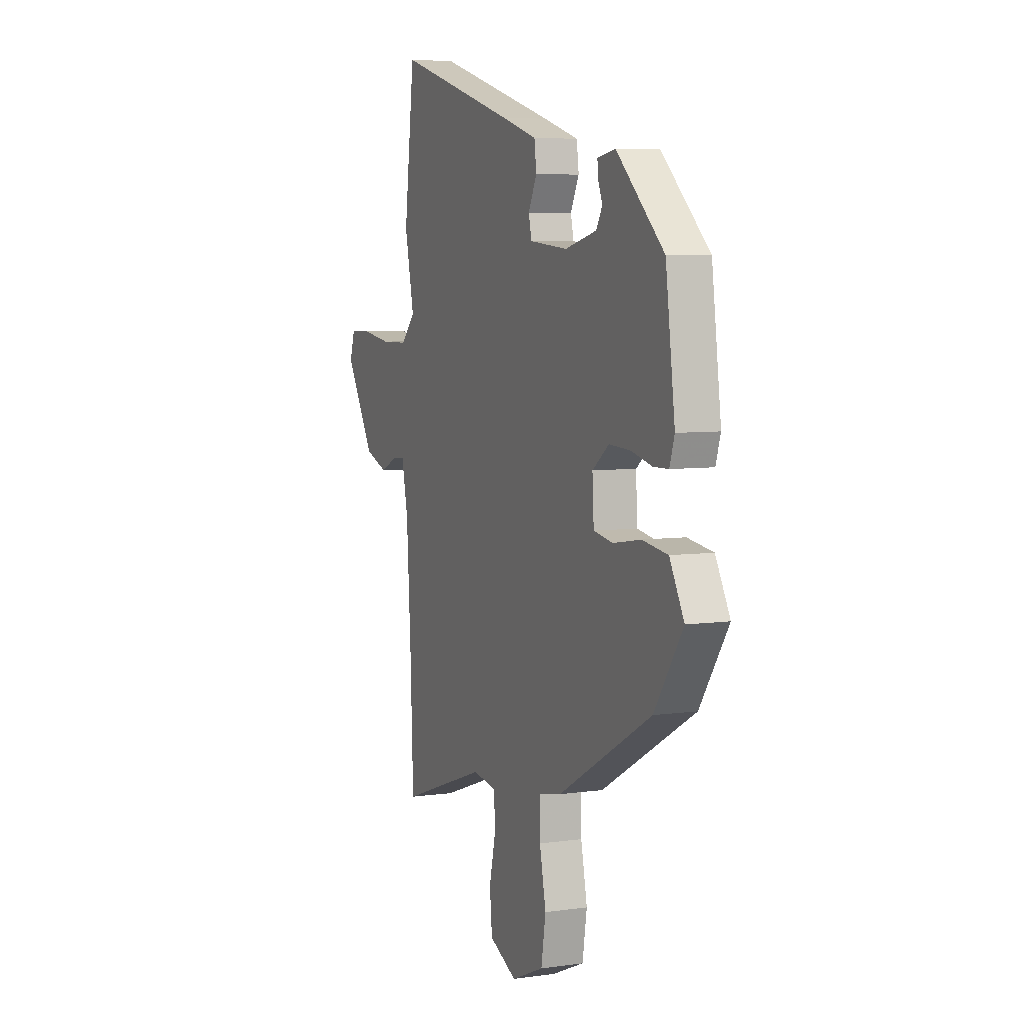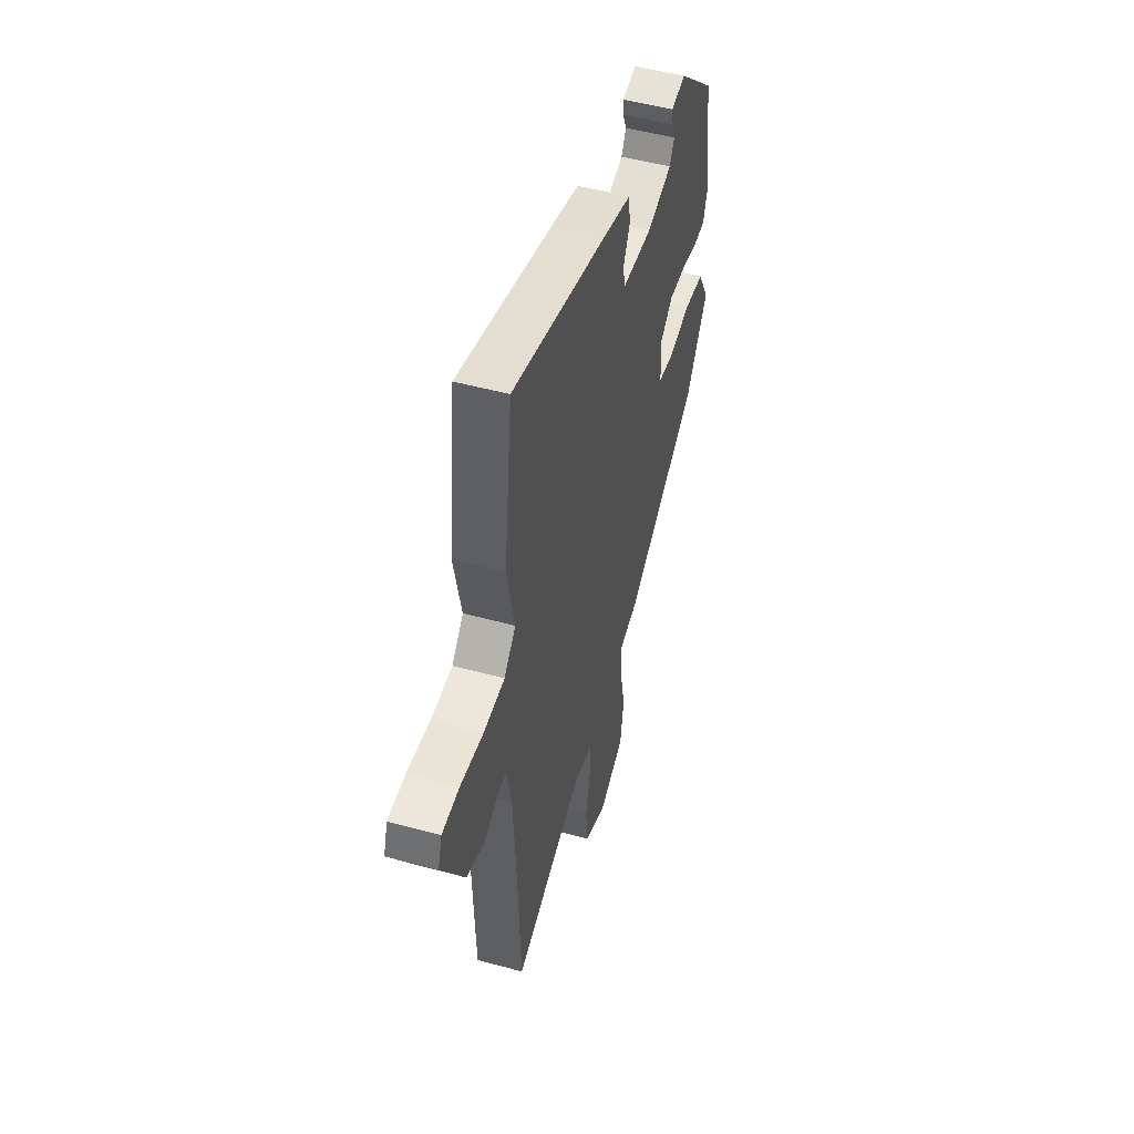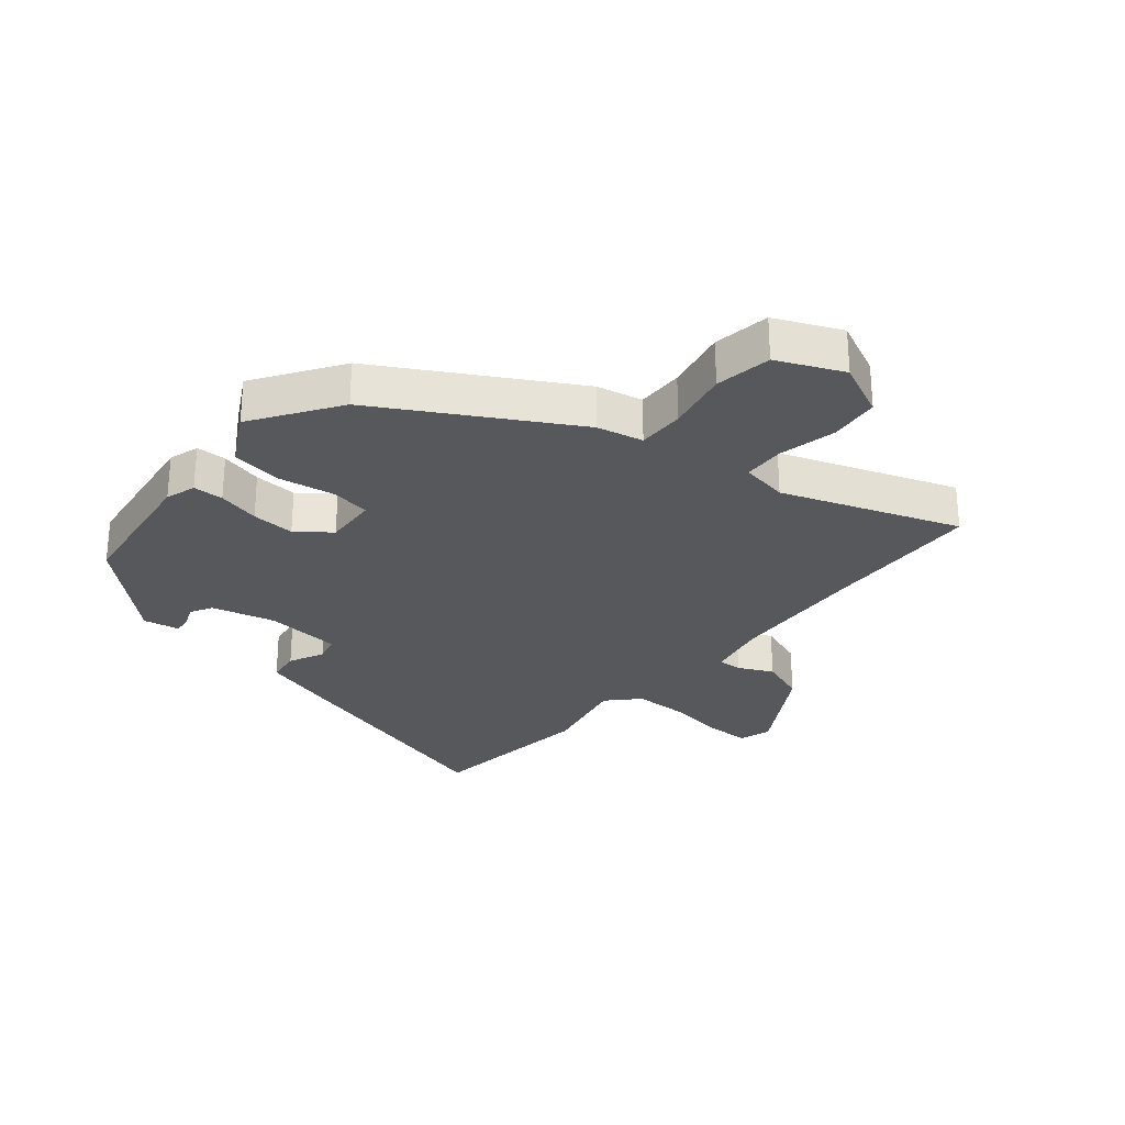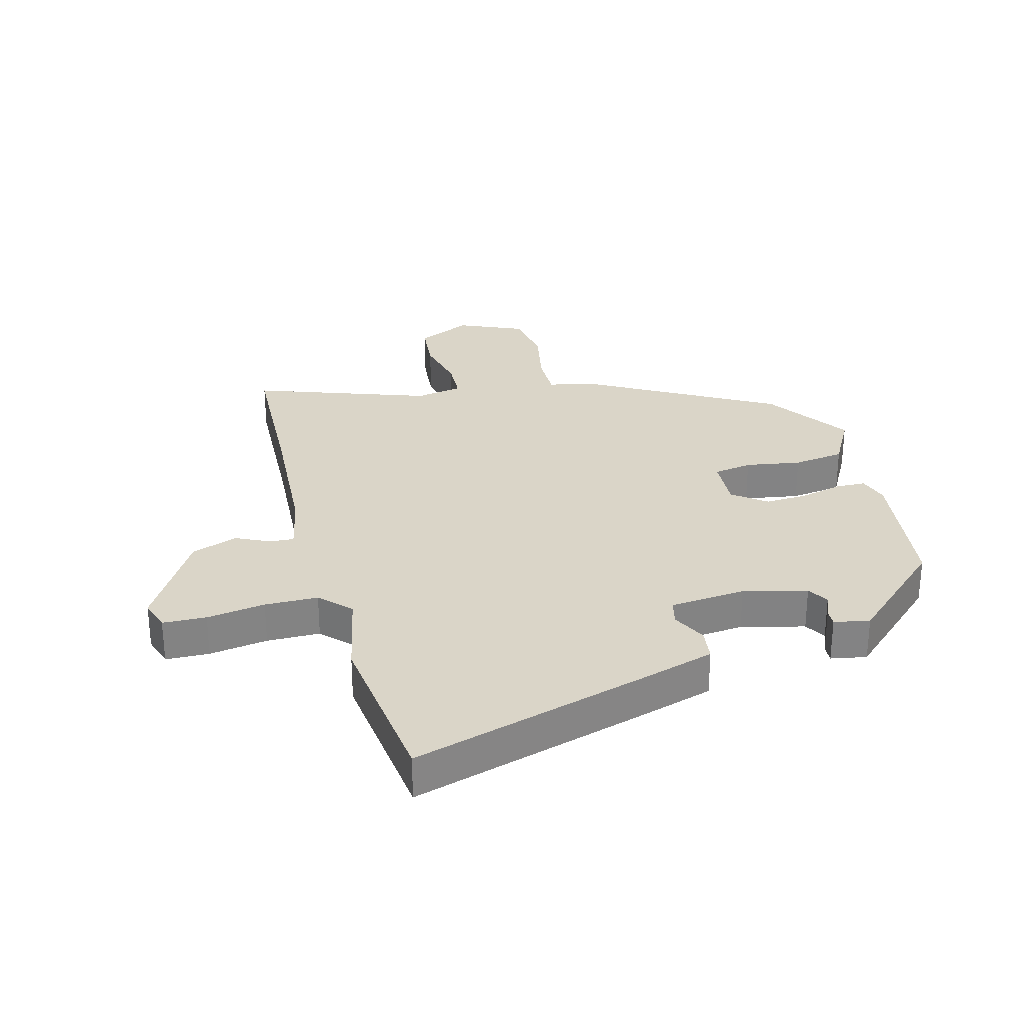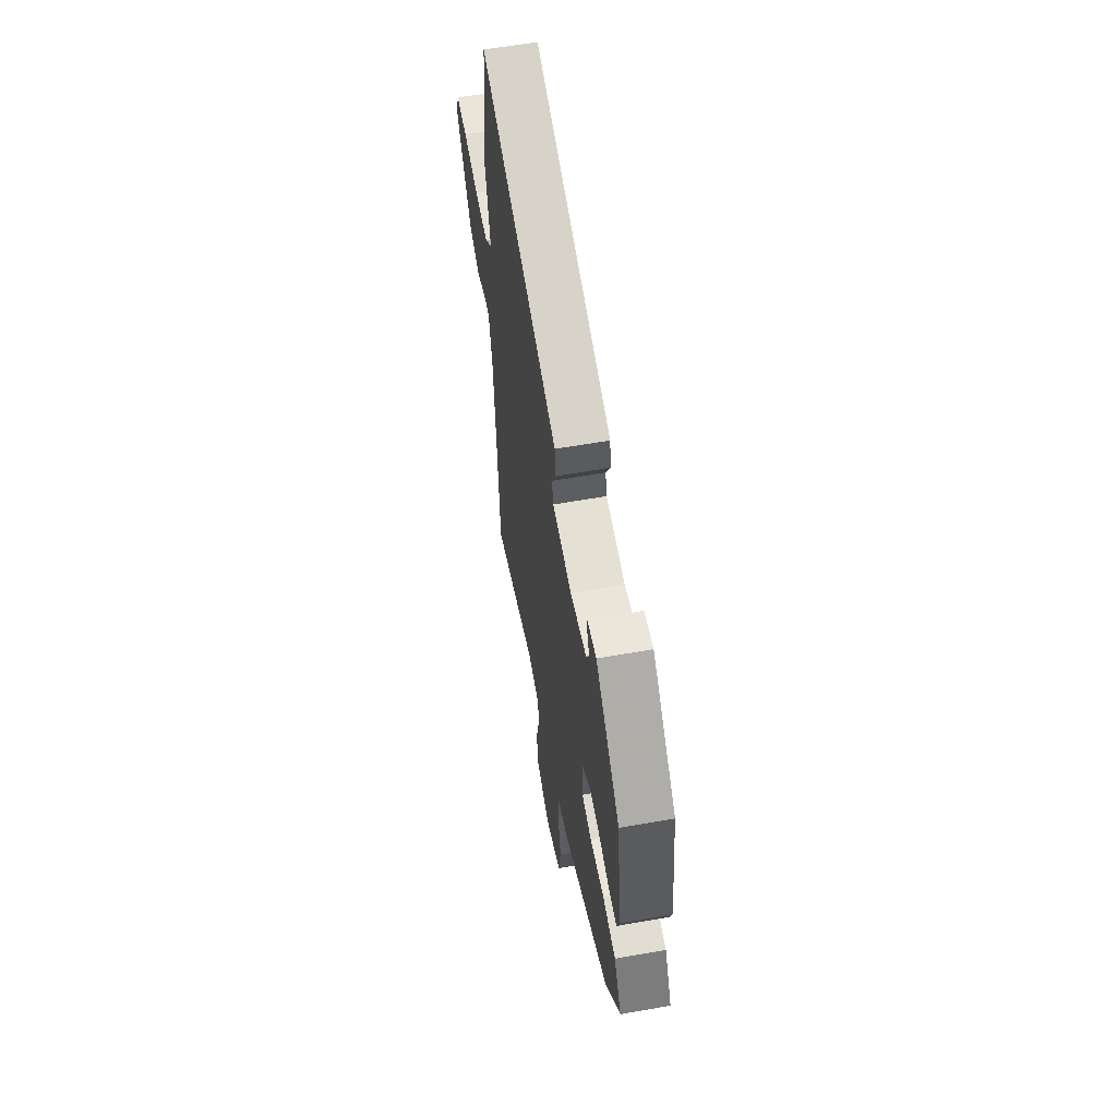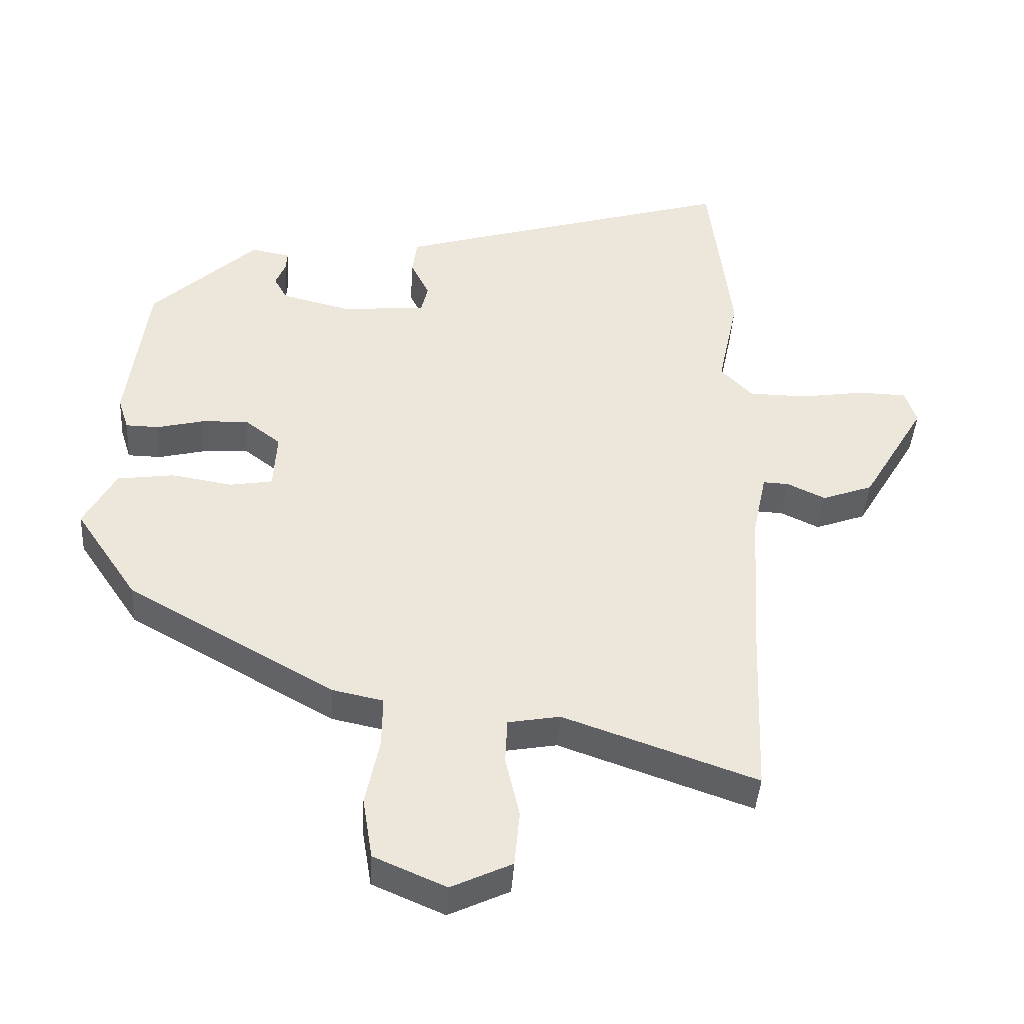
<metadata>
{"format":"obj","ext":"obj","renderer":"f3d","projection":"perspective","resolution":1024,"background":"white","views":[{"elev":6.1,"azim":66.9,"up":"+Z"},{"elev":50.9,"azim":-73.5,"up":"+Z"},{"elev":-28.2,"azim":140.4,"up":"+Y"},{"elev":29.2,"azim":-14.9,"up":"+Y"},{"elev":60.7,"azim":79.8,"up":"+Z"},{"elev":-42.2,"azim":176.4,"up":"+Z"}]}
</metadata>
<code>
v -0.517 0.07 0.36
v -0.483 0.07 0.643
v -0.086 0.07 0.526
v 0.032 0.07 0.49
v 0.039 0.07 0.436
v 0.011 0.07 0.379
v 0.021 0.07 0.336
v 0.147 0.07 0.324
v 0.252 0.07 0.35
v 0.272 0.07 0.386
v 0.257 0.07 0.423
v 0.255 0.07 0.452
v 0.314 0.07 0.463
v 0.472 0.07 0.315
v 0.503 0.07 0.078
v 0.487 0.07 0.028
v 0.437 0.07 0.027
v 0.368 0.07 0.044
v 0.297 0.07 0.048
v 0.242 0.07 0.006
v 0.247 0.07 -0.081
v 0.311 0.07 -0.092
v 0.403 0.07 -0.077
v 0.488 0.07 -0.089
v 0.536 0.07 -0.177
v 0.442 0.07 -0.317
v 0.131 0.07 -0.493
v 0.055 0.07 -0.509
v 0.056 0.07 -0.586
v 0.077 0.07 -0.689
v 0.062 0.07 -0.782
v -0.046 0.07 -0.829
v -0.137 0.07 -0.786
v -0.145 0.07 -0.702
v -0.124 0.07 -0.609
v -0.127 0.07 -0.54
v -0.205 0.07 -0.526
v -0.495 0.07 -0.628
v -0.505 0.07 -0.372
v -0.519 0.07 -0.137
v -0.54 0.07 -0.037
v -0.579 0.07 -0.039
v -0.636 0.07 -0.066
v -0.712 0.07 -0.038
v -0.808 0.07 0.124
v -0.791 0.07 0.176
v -0.719 0.07 0.178
v -0.622 0.07 0.163
v -0.534 0.07 0.164
v -0.486 0.07 0.214
v -0.517 0 0.36
v -0.483 0 0.643
v -0.086 0 0.526
v 0.032 0 0.49
v 0.039 0 0.436
v 0.011 0 0.379
v 0.021 0 0.336
v 0.147 0 0.324
v 0.252 0 0.35
v 0.272 0 0.386
v 0.257 0 0.423
v 0.255 0 0.452
v 0.314 0 0.463
v 0.472 0 0.315
v 0.503 0 0.078
v 0.487 0 0.028
v 0.437 0 0.027
v 0.368 0 0.044
v 0.297 0 0.048
v 0.242 0 0.006
v 0.247 0 -0.081
v 0.311 0 -0.092
v 0.403 0 -0.077
v 0.488 0 -0.089
v 0.536 0 -0.177
v 0.442 0 -0.317
v 0.131 0 -0.493
v 0.055 0 -0.509
v 0.056 0 -0.586
v 0.077 0 -0.689
v 0.062 0 -0.782
v -0.046 0 -0.829
v -0.137 0 -0.786
v -0.145 0 -0.702
v -0.124 0 -0.609
v -0.127 0 -0.54
v -0.205 0 -0.526
v -0.495 0 -0.628
v -0.505 0 -0.372
v -0.519 0 -0.137
v -0.54 0 -0.037
v -0.579 0 -0.039
v -0.636 0 -0.066
v -0.712 0 -0.038
v -0.808 0 0.124
v -0.791 0 0.176
v -0.719 0 0.178
v -0.622 0 0.163
v -0.534 0 0.164
v -0.486 0 0.214
f 45 46 47 48
f 45 48 49
f 42 43 44 45
f 41 42 45 49
f 40 41 49 50
f 37 38 39
f 36 37 39 40
f 32 33 34 35
f 32 35 36
f 29 30 31 32
f 28 29 32 36
f 22 23 24 25
f 21 22 25 26
f 15 16 17 18
f 15 18 19
f 14 15 19
f 13 14 19 20
f 10 11 12 13
f 3 4 5 6
f 3 6 7
f 50 1 2 3
f 50 3 7
f 40 50 7 8
f 36 40 8 9
f 28 36 9 10
f 21 26 27 28
f 20 21 28
f 10 13 20 28
f 98 97 96 95
f 99 98 95
f 95 94 93 92
f 99 95 92 91
f 100 99 91 90
f 89 88 87
f 90 89 87 86
f 85 84 83 82
f 86 85 82
f 82 81 80 79
f 86 82 79 78
f 75 74 73 72
f 76 75 72 71
f 68 67 66 65
f 69 68 65
f 69 65 64
f 70 69 64 63
f 63 62 61 60
f 56 55 54 53
f 57 56 53
f 53 52 51 100
f 57 53 100
f 58 57 100 90
f 59 58 90 86
f 60 59 86 78
f 78 77 76 71
f 78 71 70
f 78 70 63 60
f 1 51 52 2
f 2 52 53 3
f 3 53 54 4
f 4 54 55 5
f 5 55 56 6
f 6 56 57 7
f 7 57 58 8
f 8 58 59 9
f 9 59 60 10
f 10 60 61 11
f 11 61 62 12
f 12 62 63 13
f 13 63 64 14
f 14 64 65 15
f 15 65 66 16
f 16 66 67 17
f 17 67 68 18
f 18 68 69 19
f 19 69 70 20
f 20 70 71 21
f 21 71 72 22
f 22 72 73 23
f 23 73 74 24
f 24 74 75 25
f 25 75 76 26
f 26 76 77 27
f 27 77 78 28
f 28 78 79 29
f 29 79 80 30
f 30 80 81 31
f 31 81 82 32
f 32 82 83 33
f 33 83 84 34
f 34 84 85 35
f 35 85 86 36
f 36 86 87 37
f 37 87 88 38
f 38 88 89 39
f 39 89 90 40
f 40 90 91 41
f 41 91 92 42
f 42 92 93 43
f 43 93 94 44
f 44 94 95 45
f 45 95 96 46
f 46 96 97 47
f 47 97 98 48
f 48 98 99 49
f 49 99 100 50
f 50 100 51 1

</code>
